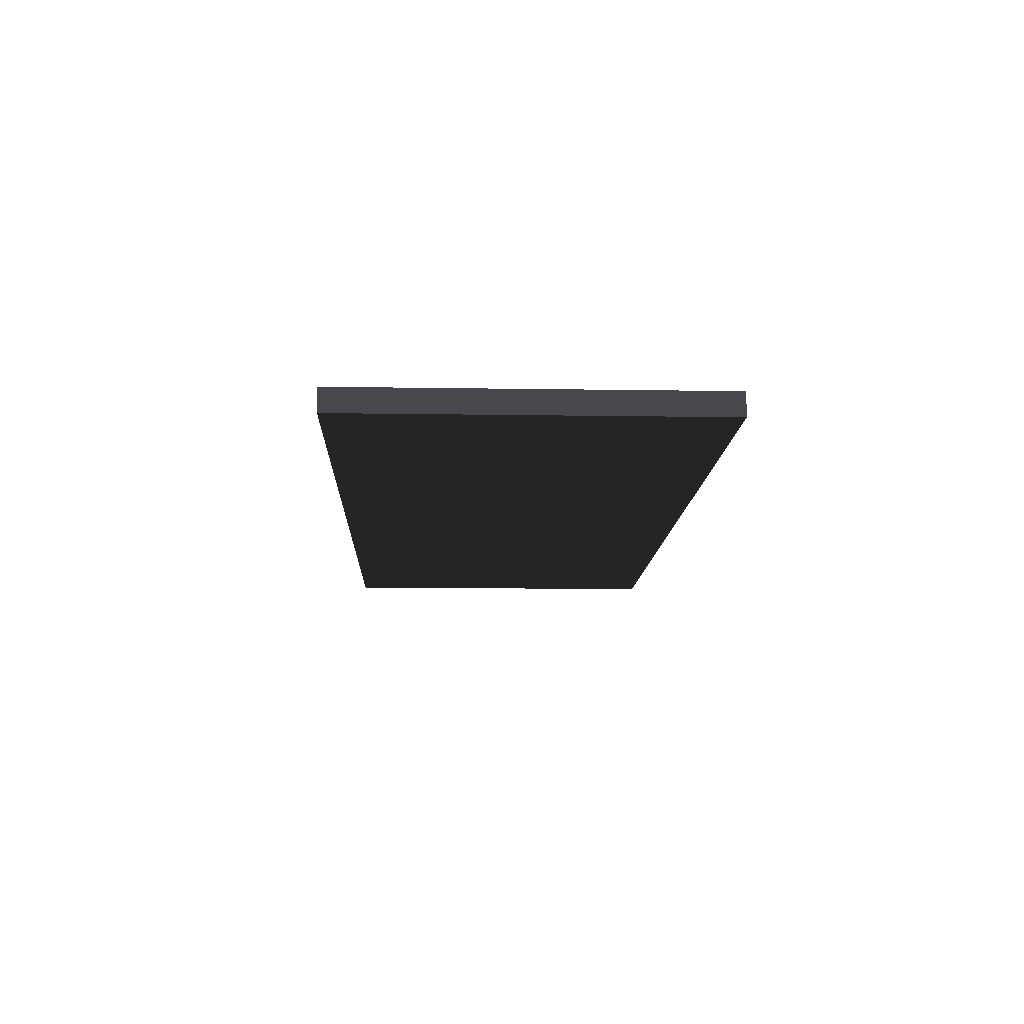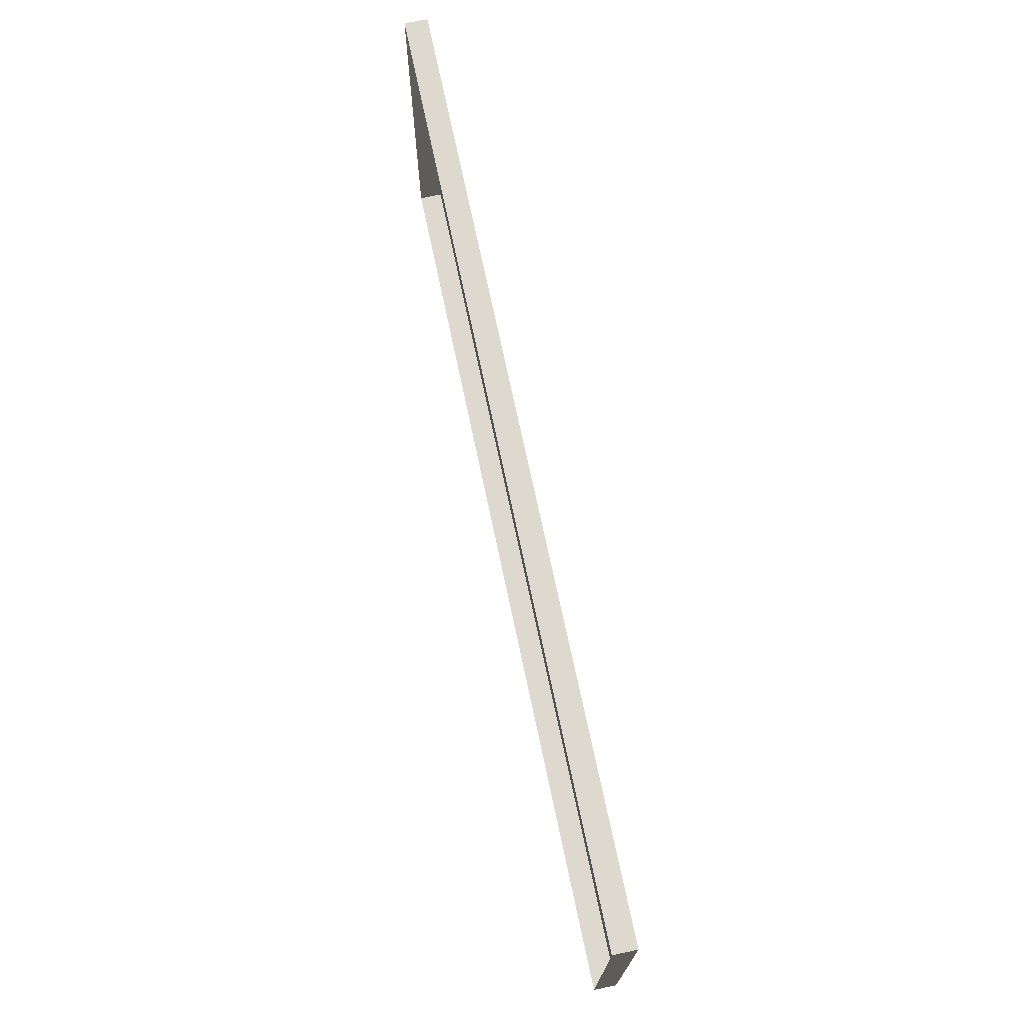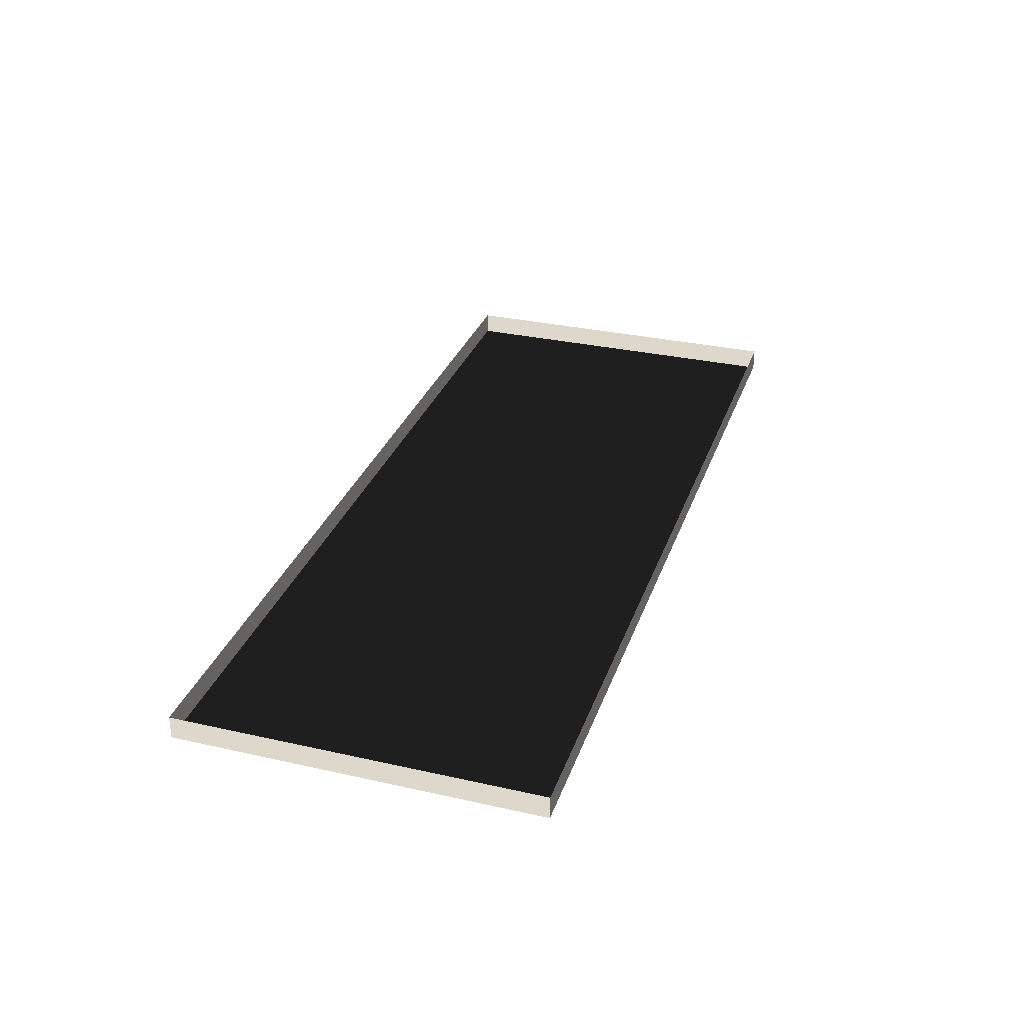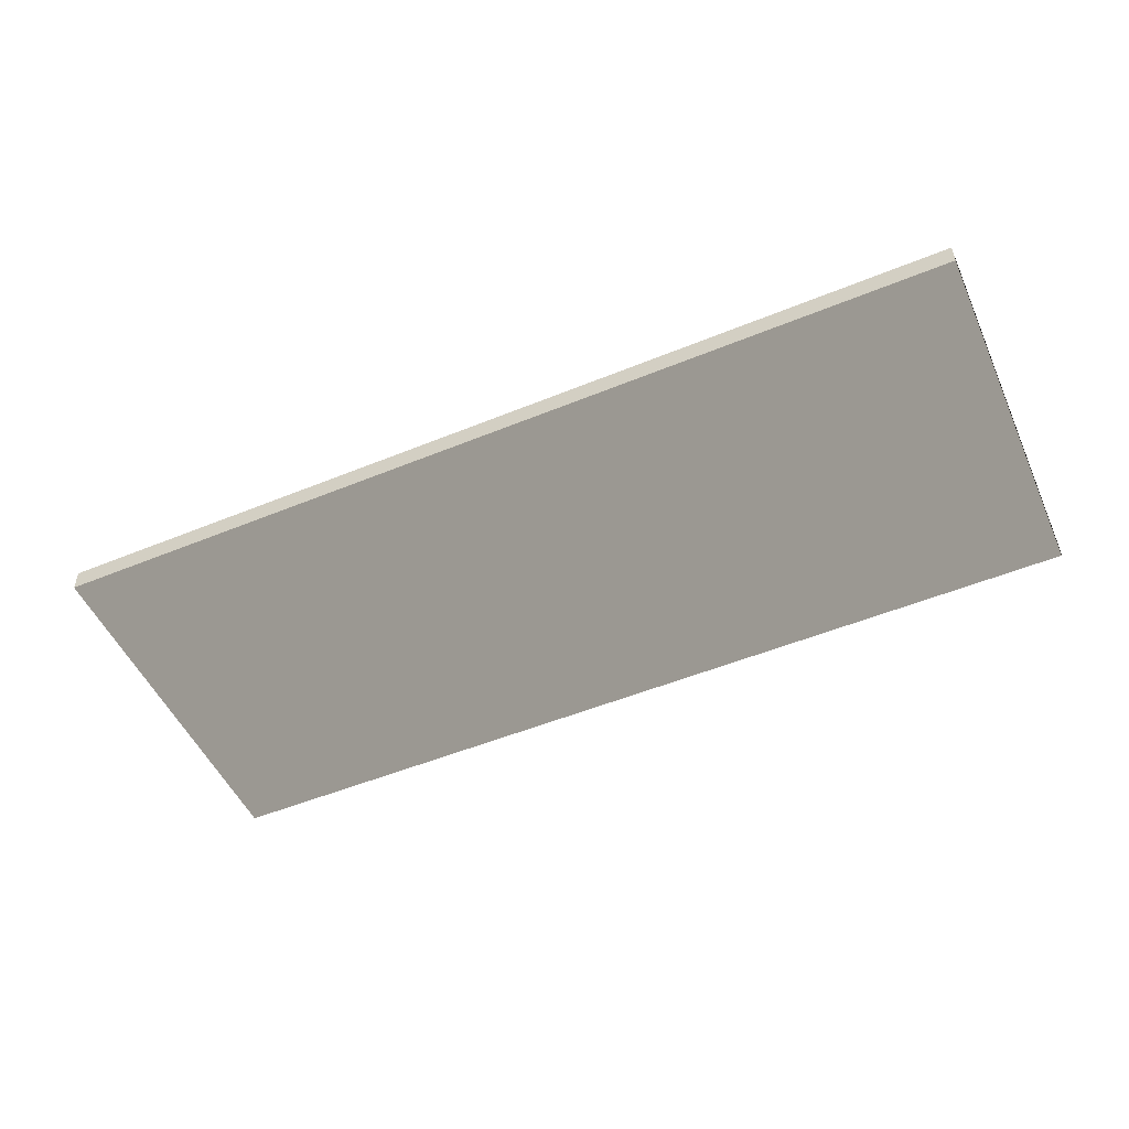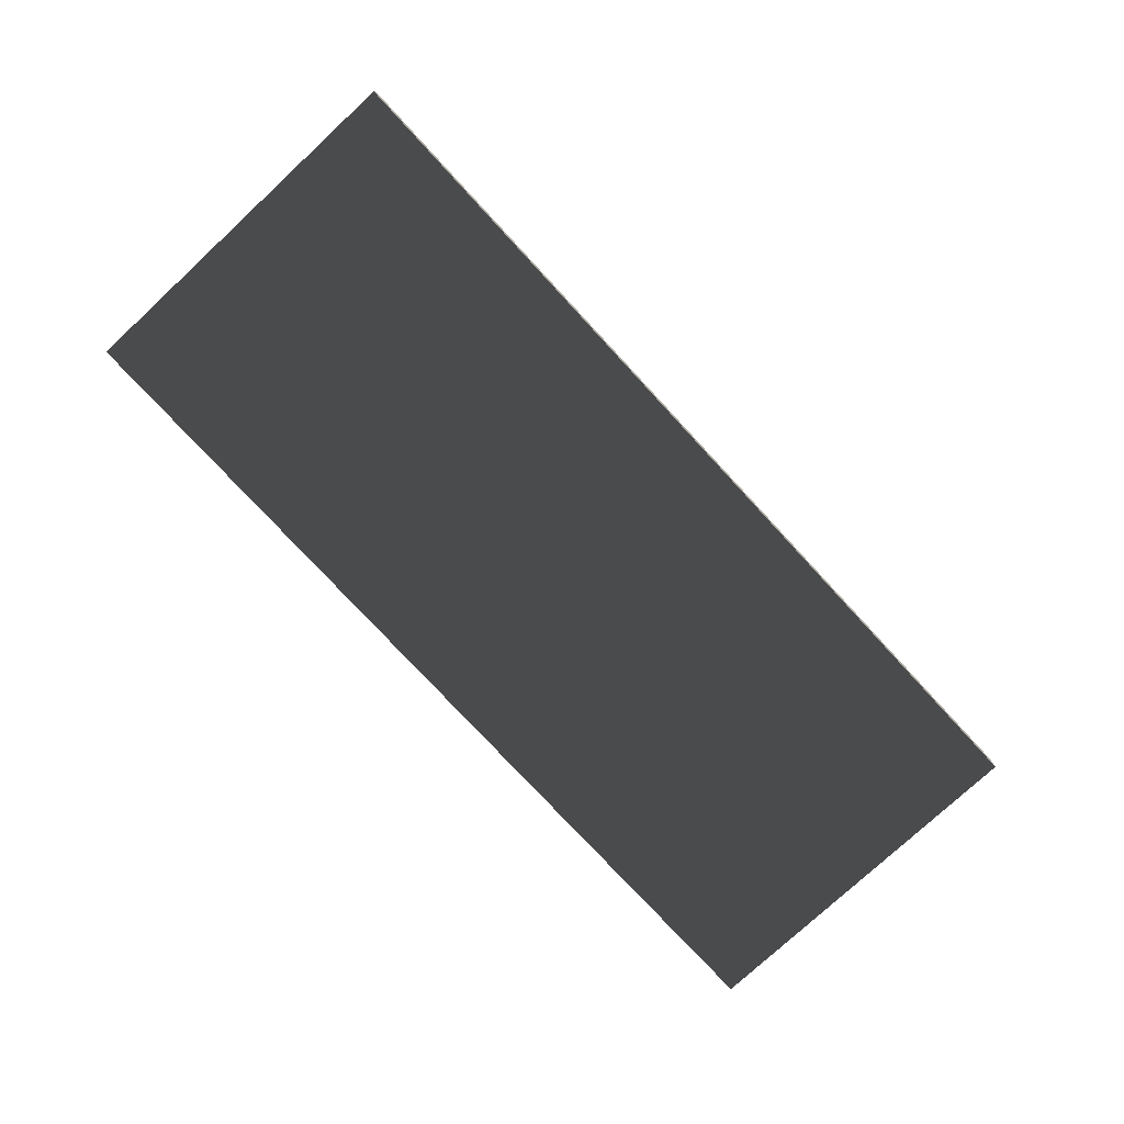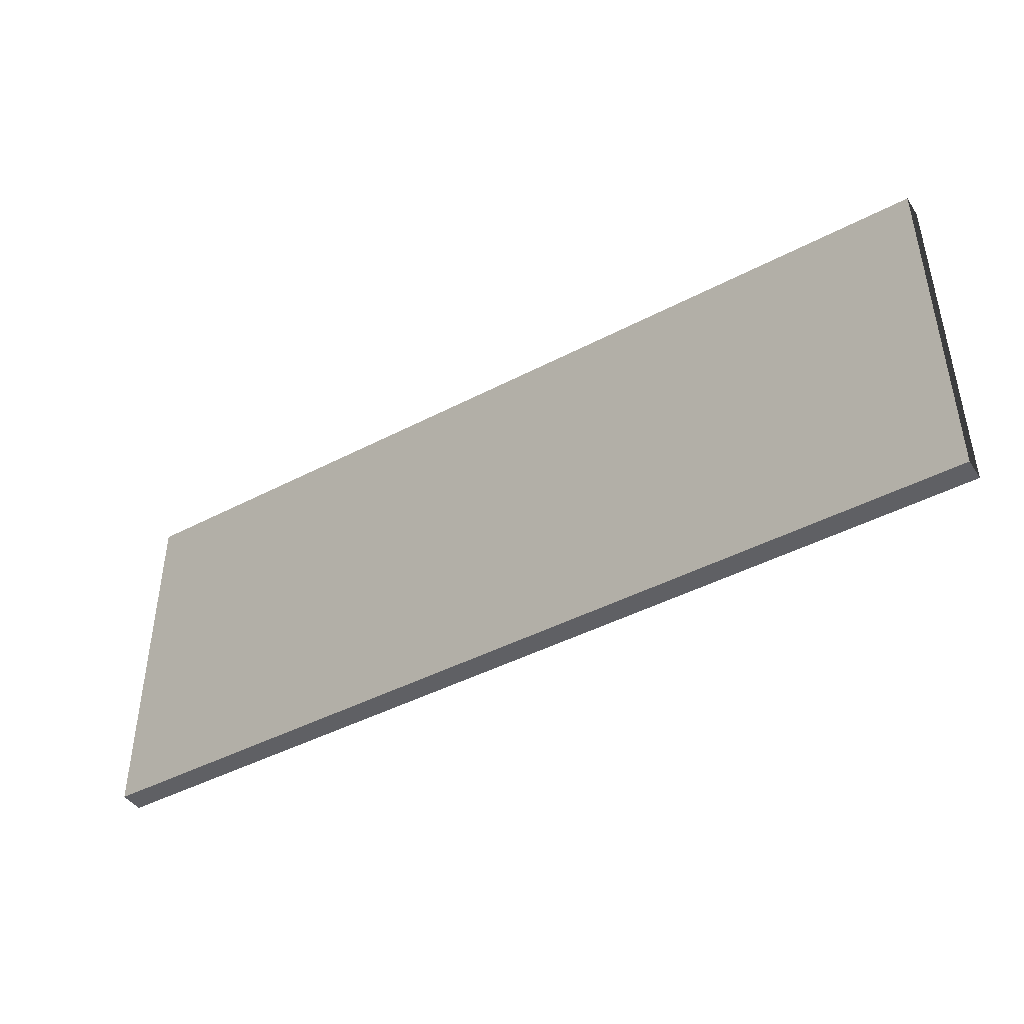
<metadata>
{"format":"obj","ext":"obj","renderer":"f3d","projection":"perspective","resolution":1024,"background":"white","views":[{"elev":-11.7,"azim":87.8,"up":"+Z"},{"elev":71.5,"azim":78.1,"up":"+Y"},{"elev":31.2,"azim":-72.2,"up":"+Z"},{"elev":-51.4,"azim":-156.0,"up":"+Z"},{"elev":-77.1,"azim":132.8,"up":"+Z"},{"elev":-43.8,"azim":-148.3,"up":"+Y"}]}
</metadata>
<code>
v 3.493 0 -2.139e-16
v -2.955 0 1.809e-16
v 0.3399 0 -2.081e-17
v -3.338 2.706 -0.1709
v 3.493 0 -0.1709
v 3.493 2.706 -0.1709
v -3.338 0 -0.1709
v -3.338 0 -0.1709
v 3.493 0 -2.139e-16
v 3.493 0 -0.1709
v -2.955 0 1.809e-16
v -3.338 0 2.044e-16
v -3.338 2.706 -0.1709
v -3.338 0 2.044e-16
v -3.338 0 -0.1709
v -3.338 0.2062 2.044e-16
v -3.338 2.244 2.044e-16
v -3.338 2.706 2.044e-16
v 3.493 2.706 -0.1709
v -3.338 2.706 2.044e-16
v -3.338 2.706 -0.1709
v -2.955 2.706 1.809e-16
v 0.3399 2.706 -2.081e-17
v 3.493 2.706 -2.139e-16
v 3.493 0 -0.1709
v 3.493 2.706 -2.139e-16
v 3.493 2.706 -0.1709
v 3.493 2.244 -2.139e-16
v 3.493 0.2062 -2.139e-16
v 3.493 0 -2.139e-16
g Wall_4_7861_42
f 1 3 2
f 4 6 5
f 5 7 4
f 8 10 9
f 8 9 11
f 8 11 12
f 13 15 14
f 13 14 16
f 13 16 17
f 13 17 18
f 19 21 20
f 19 20 22
f 19 22 23
f 19 23 24
f 25 27 26
f 25 26 28
f 25 28 29
f 25 29 30

</code>
